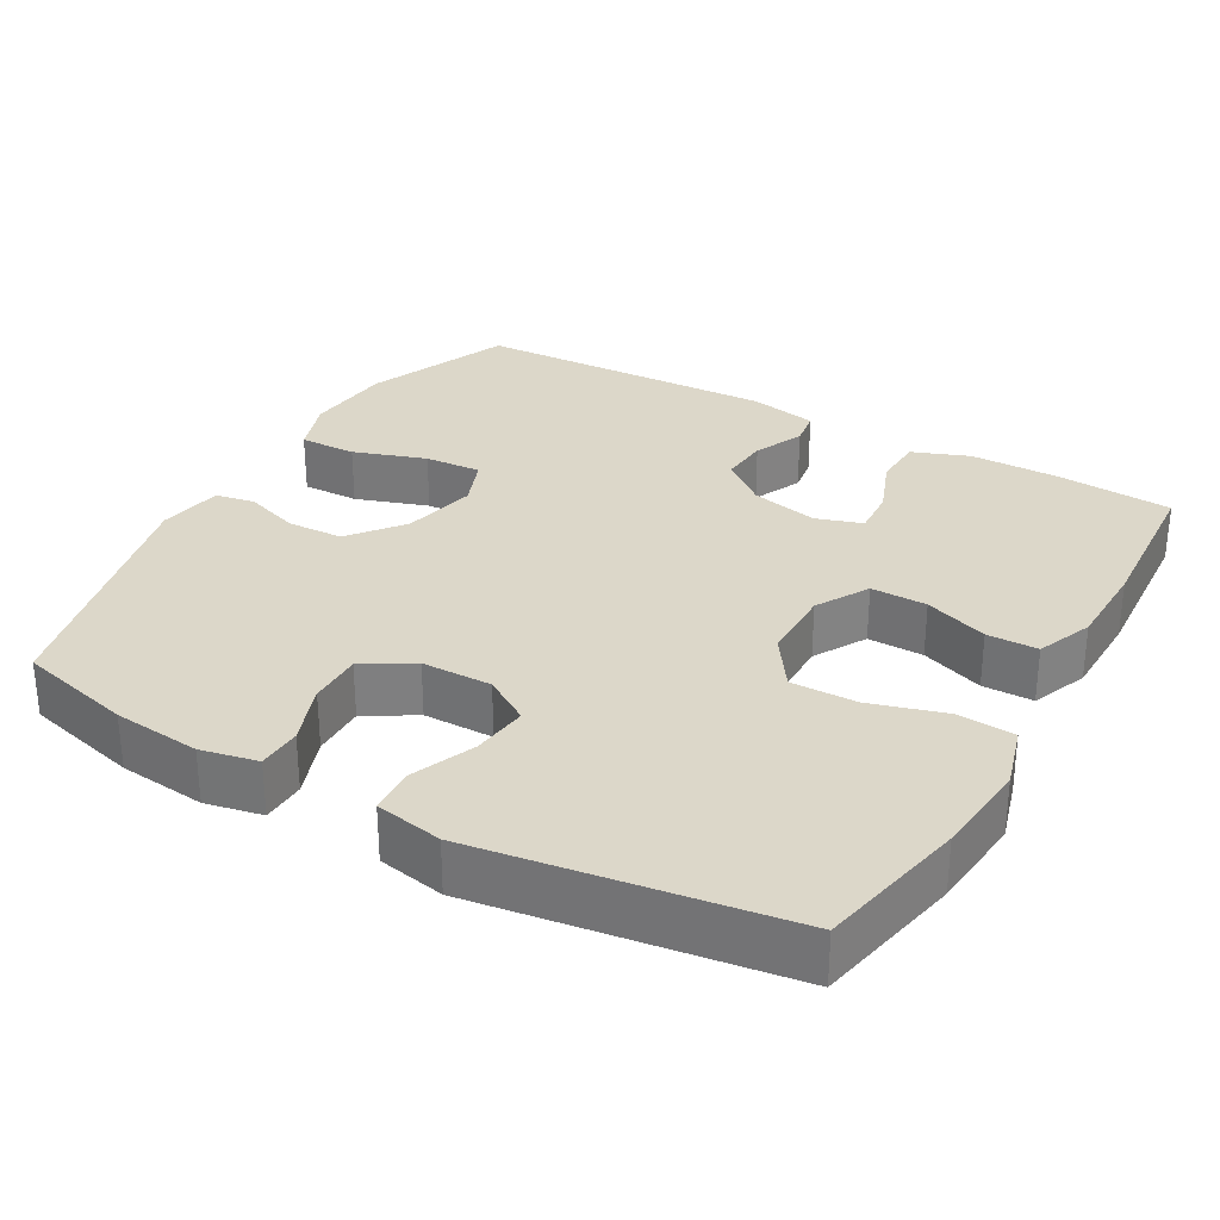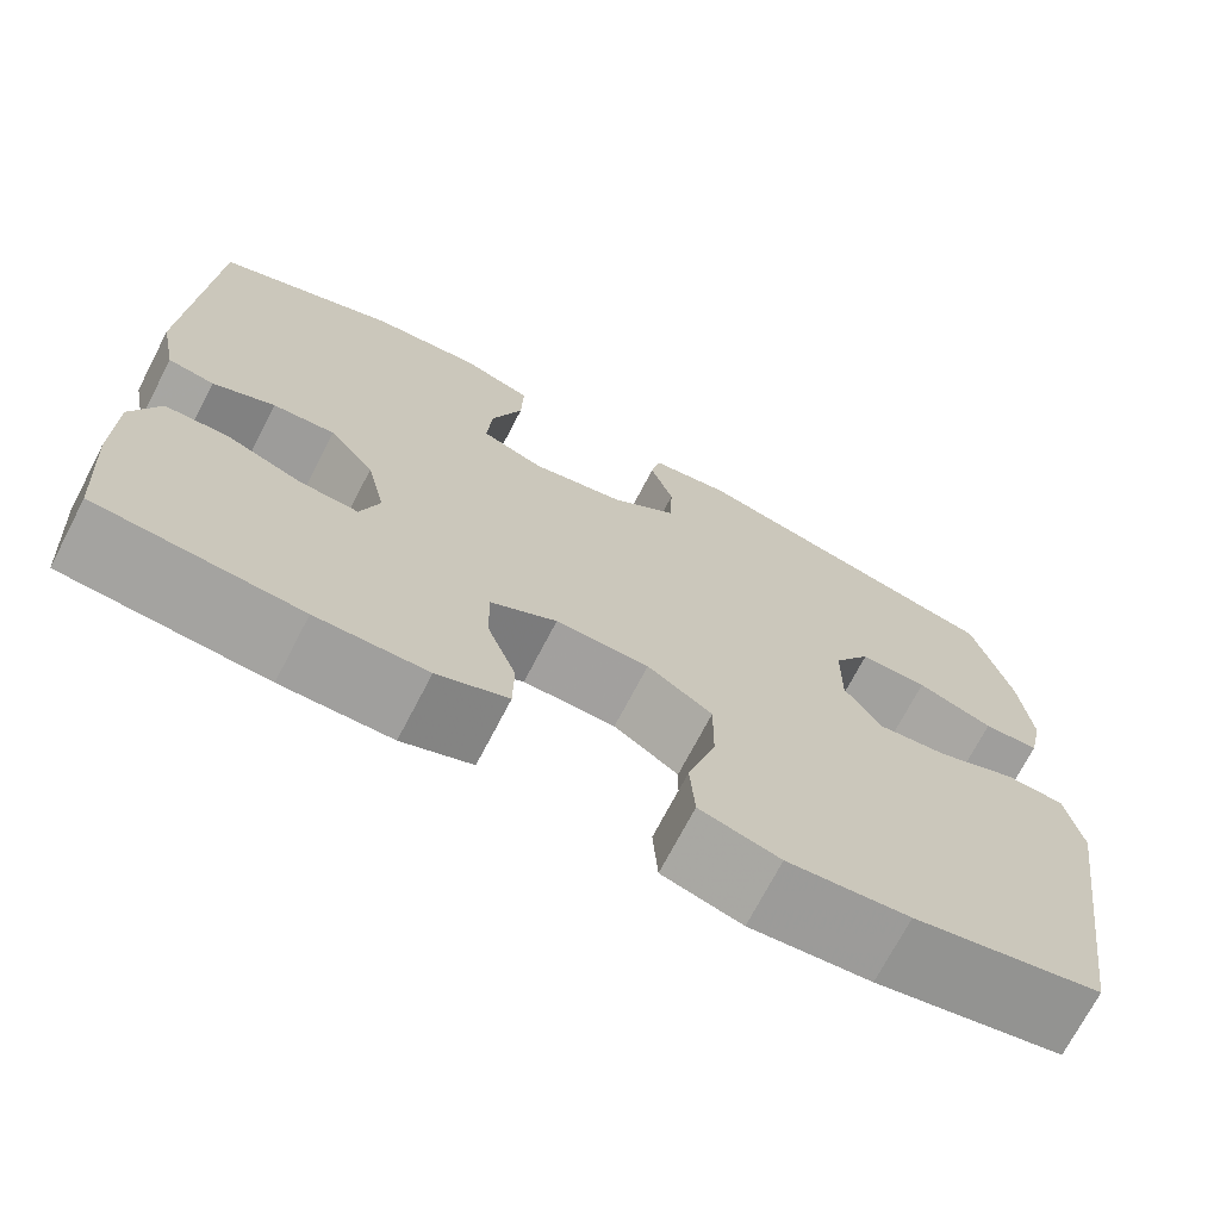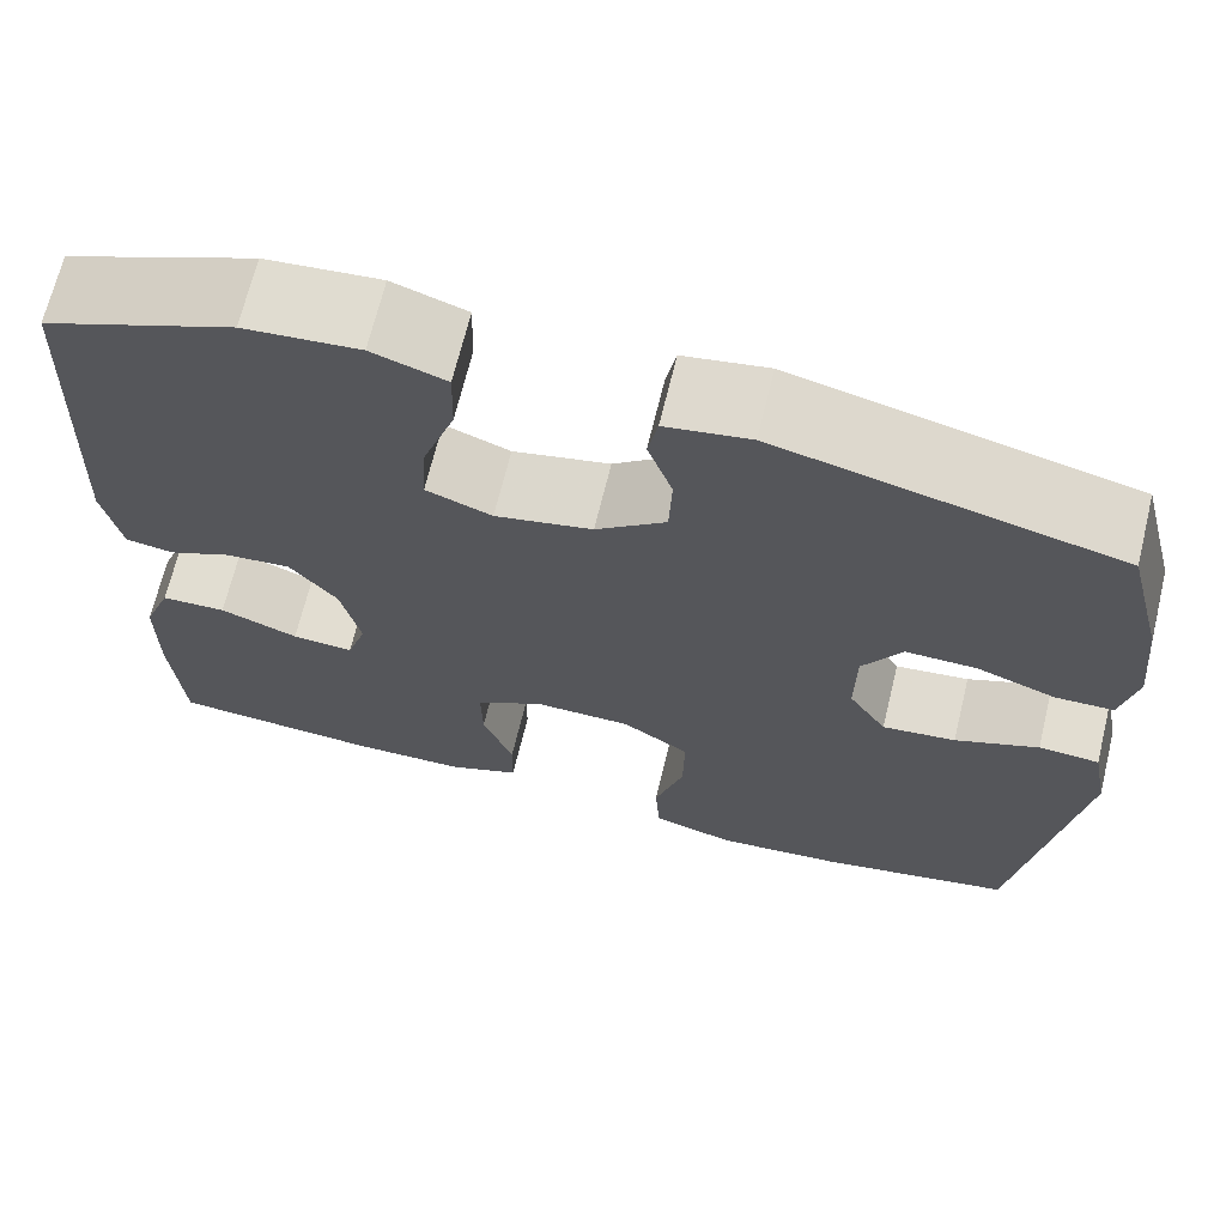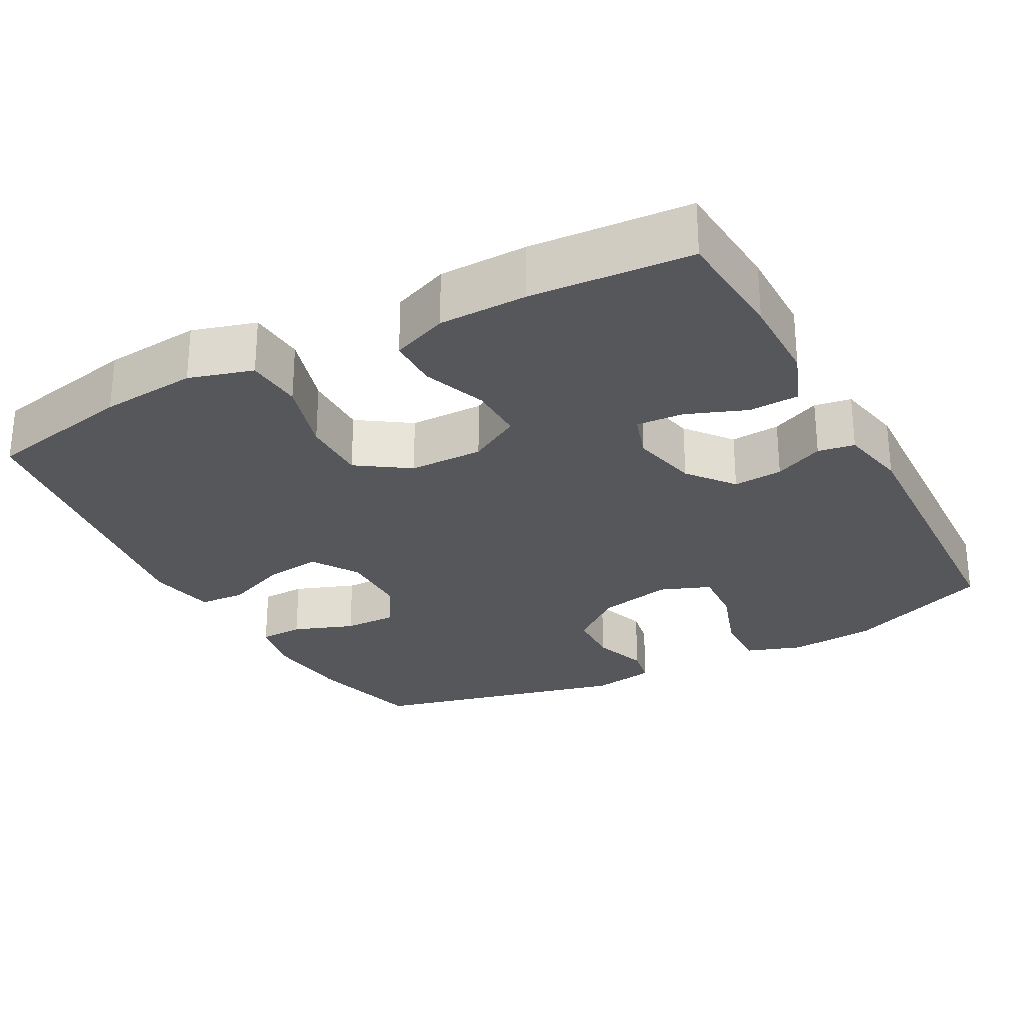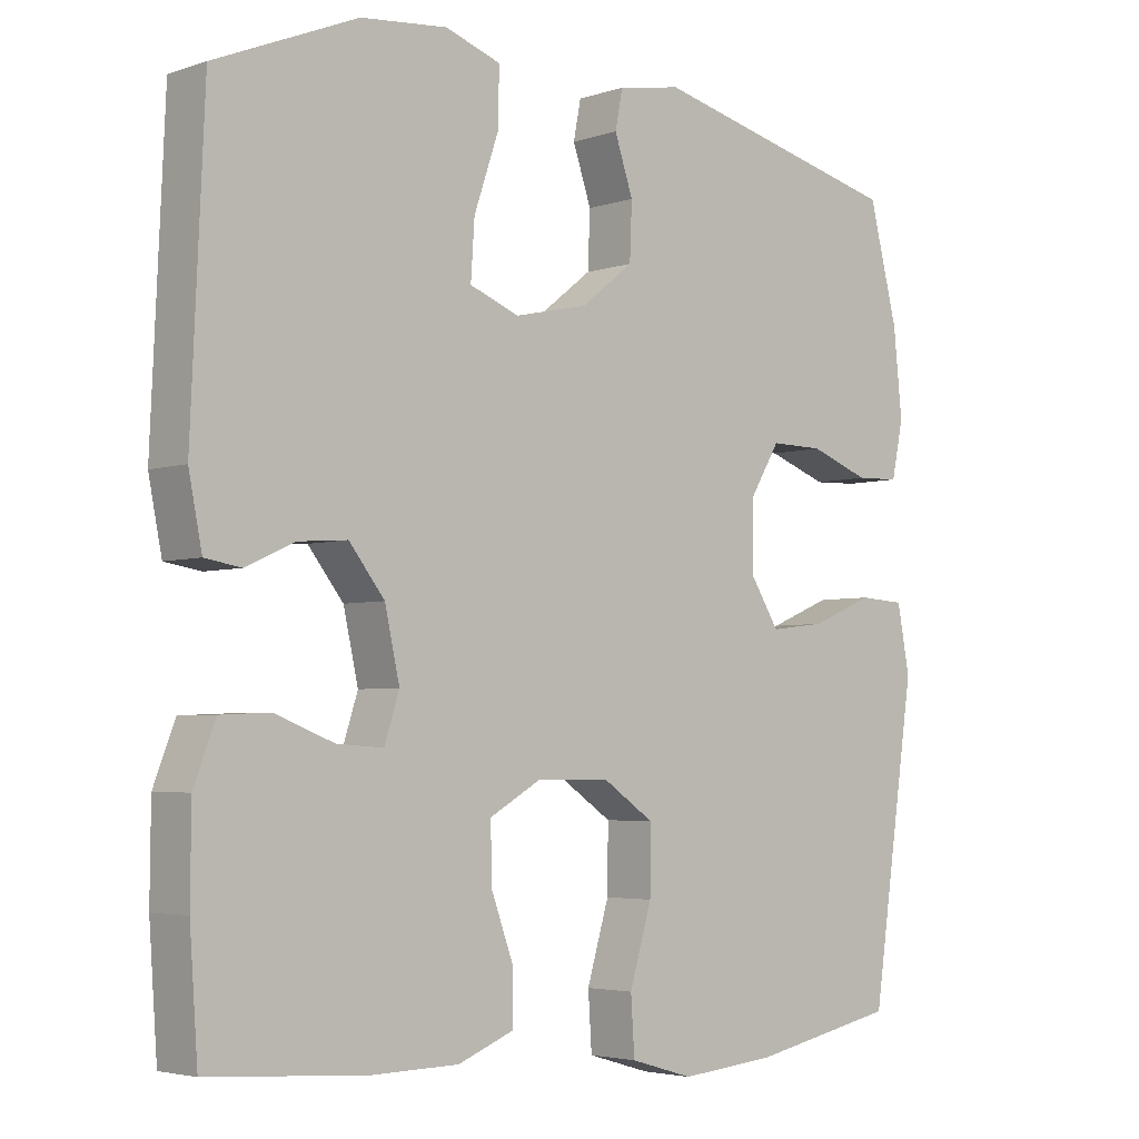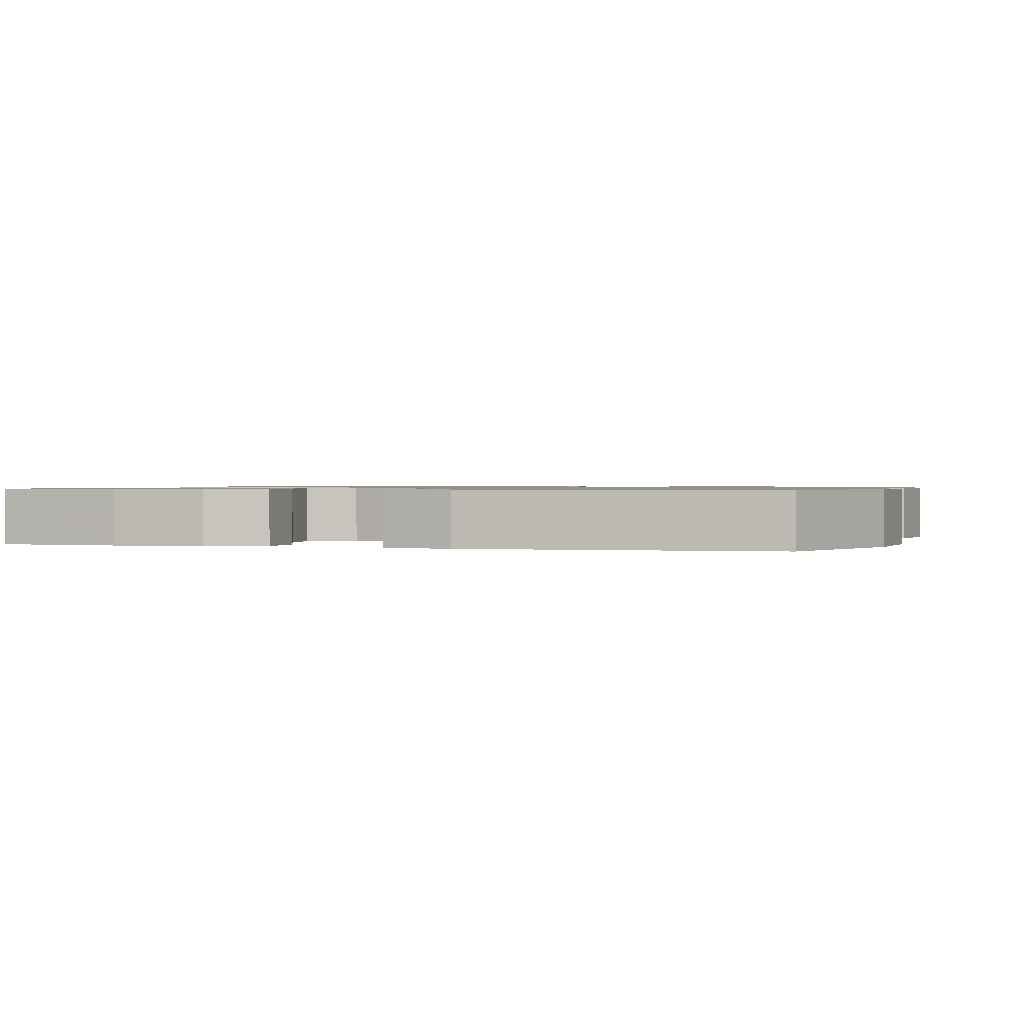
<metadata>
{"format":"obj","ext":"obj","renderer":"f3d","projection":"perspective","resolution":1024,"background":"white","views":[{"elev":30.3,"azim":119.7,"up":"+Y"},{"elev":-71.7,"azim":-27.5,"up":"+Z"},{"elev":68.3,"azim":13.7,"up":"+Z"},{"elev":-27.3,"azim":-151.6,"up":"+Y"},{"elev":-3.9,"azim":-42.5,"up":"+Z"},{"elev":0.9,"azim":-74.3,"up":"+Y"}]}
</metadata>
<code>
v 0.5 0.07 -0.5
v 0.301 0.07 -0.541
v 0.172 0.07 -0.553
v 0.087 0.07 -0.528
v 0.082 0.07 -0.452
v 0.112 0.07 -0.351
v 0.113 0.07 -0.263
v 0.044 0.07 -0.216
v -0.055 0.07 -0.215
v -0.125 0.07 -0.255
v -0.124 0.07 -0.33
v -0.093 0.07 -0.415
v -0.094 0.07 -0.483
v -0.169 0.07 -0.513
v -0.286 0.07 -0.515
v -0.5 0.07 -0.5
v -0.511 0.07 -0.344
v -0.51 0.07 -0.225
v -0.481 0.07 -0.149
v -0.414 0.07 -0.146
v -0.334 0.07 -0.177
v -0.271 0.07 -0.181
v -0.251 0.07 -0.119
v -0.271 0.07 -0.029
v -0.319 0.07 0.032
v -0.385 0.07 0.027
v -0.451 0.07 -0.003
v -0.5 0.07 0.005
v -0.518 0.07 0.096
v -0.5 0.07 0.5
v -0.307 0.07 0.58
v -0.19 0.07 0.591
v -0.115 0.07 0.565
v -0.117 0.07 0.489
v -0.15 0.07 0.392
v -0.155 0.07 0.316
v -0.088 0.07 0.29
v 0.011 0.07 0.312
v 0.082 0.07 0.368
v 0.085 0.07 0.443
v 0.06 0.07 0.517
v 0.07 0.07 0.569
v 0.156 0.07 0.584
v 0.5 0.07 0.5
v 0.539 0.07 0.346
v 0.551 0.07 0.229
v 0.535 0.07 0.153
v 0.476 0.07 0.151
v 0.395 0.07 0.181
v 0.323 0.07 0.182
v 0.283 0.07 0.116
v 0.282 0.07 0.022
v 0.321 0.07 -0.04
v 0.396 0.07 -0.031
v 0.481 0.07 0.004
v 0.543 0.07 0
v 0.56 0.07 -0.09
v 0.5 0 -0.5
v 0.301 0 -0.541
v 0.172 0 -0.553
v 0.087 0 -0.528
v 0.082 0 -0.452
v 0.112 0 -0.351
v 0.113 0 -0.263
v 0.044 0 -0.216
v -0.055 0 -0.215
v -0.125 0 -0.255
v -0.124 0 -0.33
v -0.093 0 -0.415
v -0.094 0 -0.483
v -0.169 0 -0.513
v -0.286 0 -0.515
v -0.5 0 -0.5
v -0.511 0 -0.344
v -0.51 0 -0.225
v -0.481 0 -0.149
v -0.414 0 -0.146
v -0.334 0 -0.177
v -0.271 0 -0.181
v -0.251 0 -0.119
v -0.271 0 -0.029
v -0.319 0 0.032
v -0.385 0 0.027
v -0.451 0 -0.003
v -0.5 0 0.005
v -0.518 0 0.096
v -0.5 0 0.5
v -0.307 0 0.58
v -0.19 0 0.591
v -0.115 0 0.565
v -0.117 0 0.489
v -0.15 0 0.392
v -0.155 0 0.316
v -0.088 0 0.29
v 0.011 0 0.312
v 0.082 0 0.368
v 0.085 0 0.443
v 0.06 0 0.517
v 0.07 0 0.569
v 0.156 0 0.584
v 0.5 0 0.5
v 0.539 0 0.346
v 0.551 0 0.229
v 0.535 0 0.153
v 0.476 0 0.151
v 0.395 0 0.181
v 0.323 0 0.182
v 0.283 0 0.116
v 0.282 0 0.022
v 0.321 0 -0.04
v 0.396 0 -0.031
v 0.481 0 0.004
v 0.543 0 0
v 0.56 0 -0.09
f 54 55 56 57
f 53 54 57 1
f 52 53 1 2
f 46 47 48 49
f 46 49 50
f 45 46 50
f 44 45 50
f 43 44 50 51
f 40 41 42 43
f 39 40 43 51
f 32 33 34 35
f 32 35 36
f 31 32 36
f 30 31 36
f 29 30 36
f 26 27 28 29
f 25 26 29 36
f 24 25 36 37
f 18 19 20 21
f 18 21 22
f 17 18 22
f 16 17 22
f 15 16 22
f 14 15 22 23
f 11 12 13 14
f 10 11 14 23
f 3 4 5 6
f 52 2 3 6
f 52 6 7
f 38 39 51 52
f 38 52 7 8
f 37 38 8 9
f 23 24 37
f 9 10 23 37
f 114 113 112 111
f 58 114 111 110
f 59 58 110 109
f 106 105 104 103
f 107 106 103
f 107 103 102
f 107 102 101
f 108 107 101 100
f 100 99 98 97
f 108 100 97 96
f 92 91 90 89
f 93 92 89
f 93 89 88
f 93 88 87
f 93 87 86
f 86 85 84 83
f 93 86 83 82
f 94 93 82 81
f 78 77 76 75
f 79 78 75
f 79 75 74
f 79 74 73
f 79 73 72
f 80 79 72 71
f 71 70 69 68
f 80 71 68 67
f 63 62 61 60
f 63 60 59 109
f 64 63 109
f 109 108 96 95
f 65 64 109 95
f 66 65 95 94
f 94 81 80
f 94 80 67 66
f 1 58 59 2
f 2 59 60 3
f 3 60 61 4
f 4 61 62 5
f 5 62 63 6
f 6 63 64 7
f 7 64 65 8
f 8 65 66 9
f 9 66 67 10
f 10 67 68 11
f 11 68 69 12
f 12 69 70 13
f 13 70 71 14
f 14 71 72 15
f 15 72 73 16
f 16 73 74 17
f 17 74 75 18
f 18 75 76 19
f 19 76 77 20
f 20 77 78 21
f 21 78 79 22
f 22 79 80 23
f 23 80 81 24
f 24 81 82 25
f 25 82 83 26
f 26 83 84 27
f 27 84 85 28
f 28 85 86 29
f 29 86 87 30
f 30 87 88 31
f 31 88 89 32
f 32 89 90 33
f 33 90 91 34
f 34 91 92 35
f 35 92 93 36
f 36 93 94 37
f 37 94 95 38
f 38 95 96 39
f 39 96 97 40
f 40 97 98 41
f 41 98 99 42
f 42 99 100 43
f 43 100 101 44
f 44 101 102 45
f 45 102 103 46
f 46 103 104 47
f 47 104 105 48
f 48 105 106 49
f 49 106 107 50
f 50 107 108 51
f 51 108 109 52
f 52 109 110 53
f 53 110 111 54
f 54 111 112 55
f 55 112 113 56
f 56 113 114 57
f 57 114 58 1

</code>
